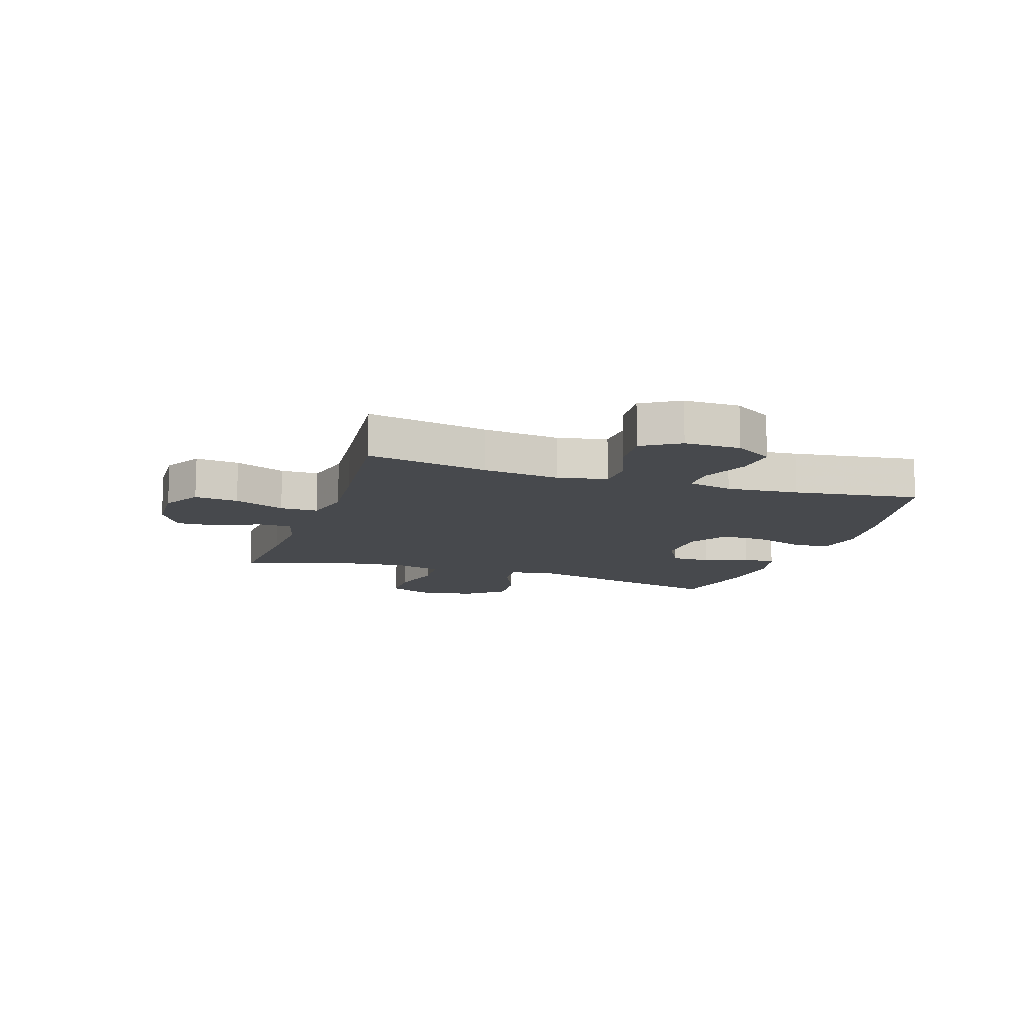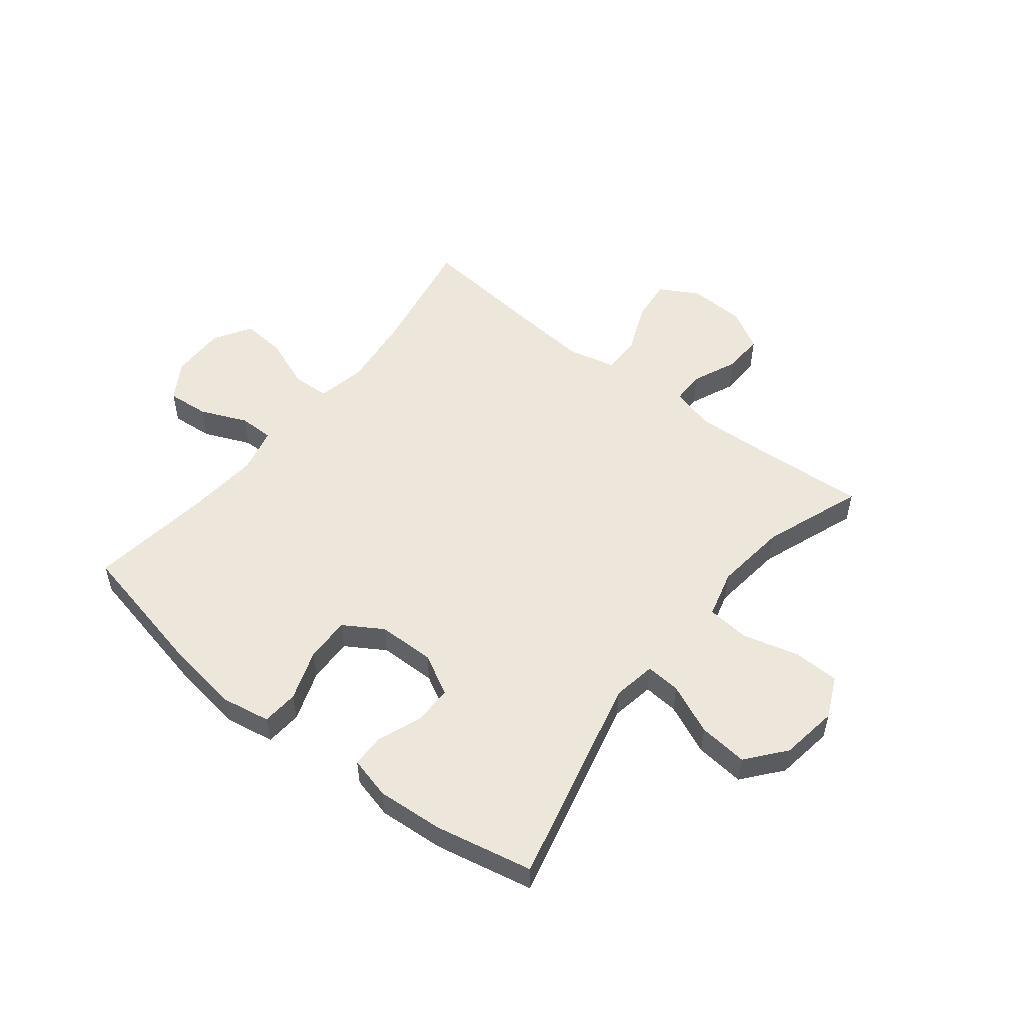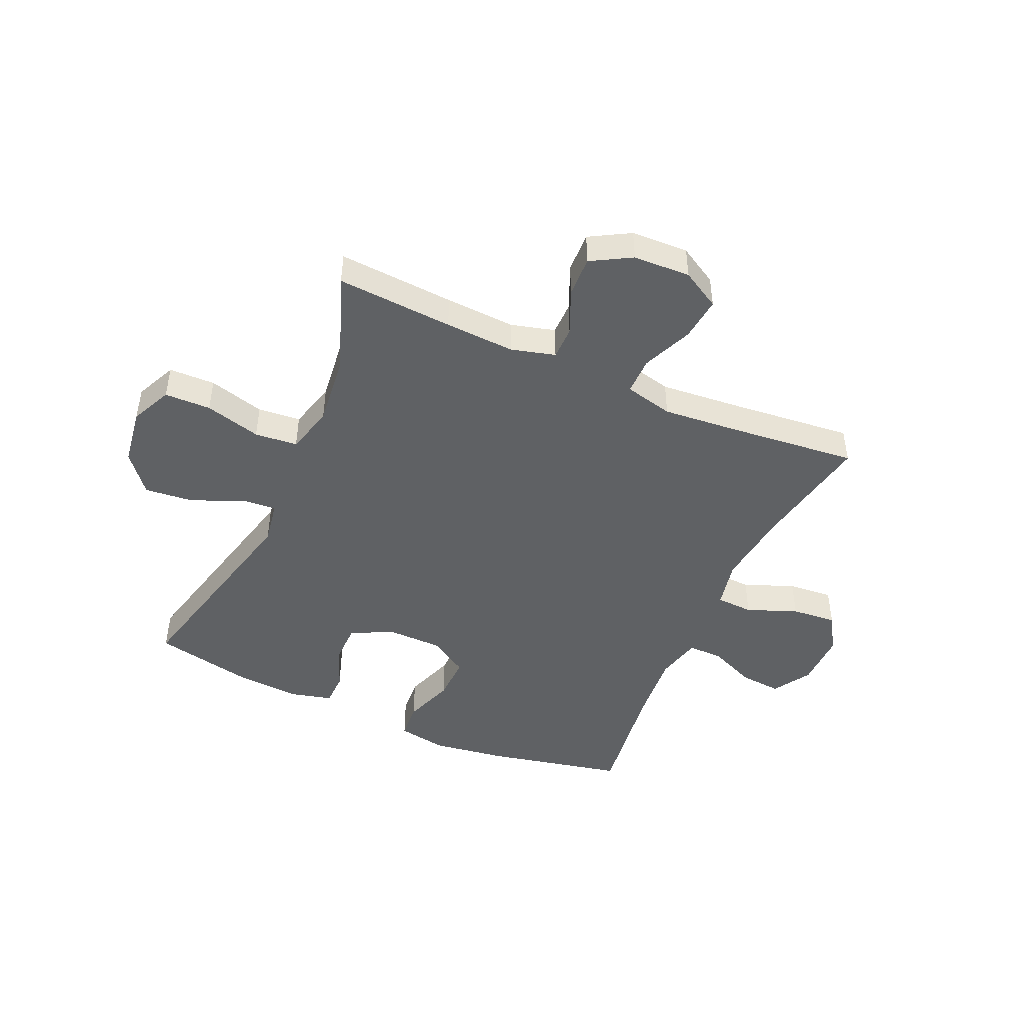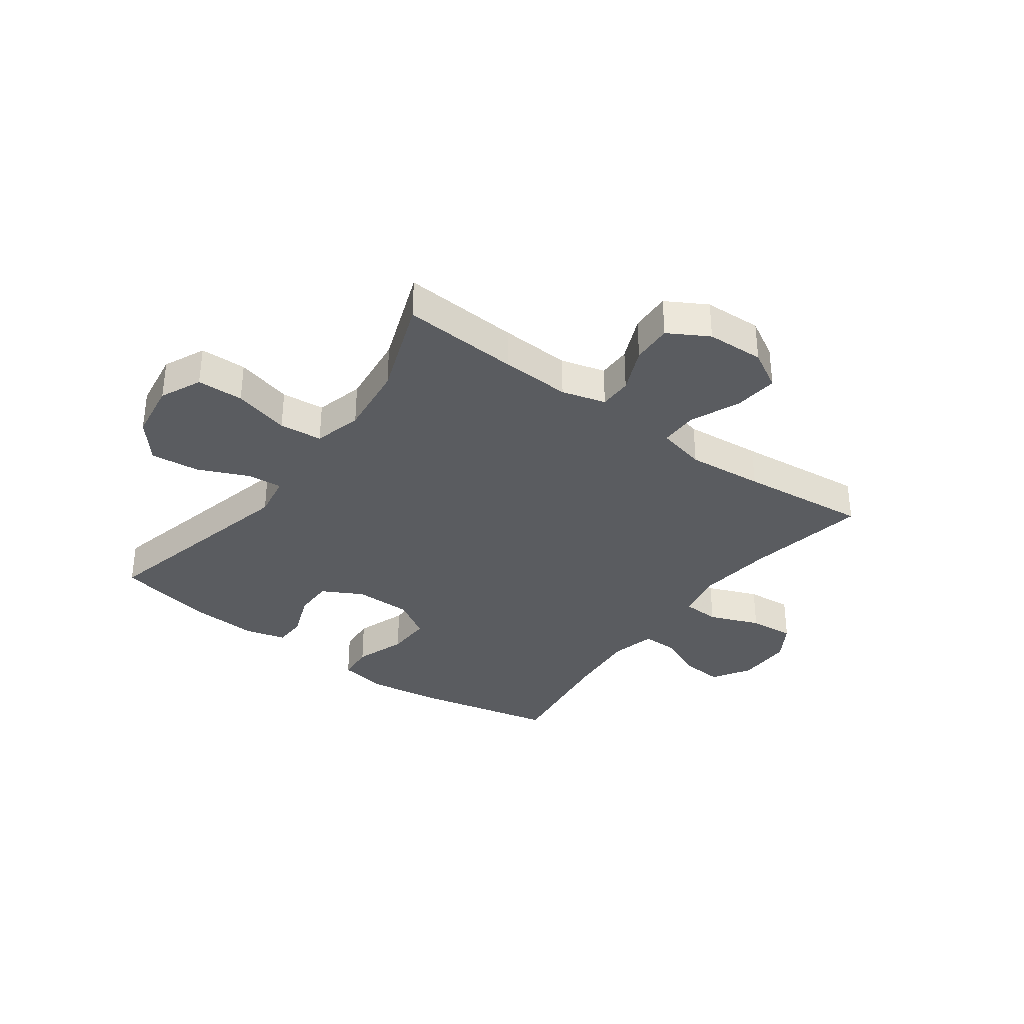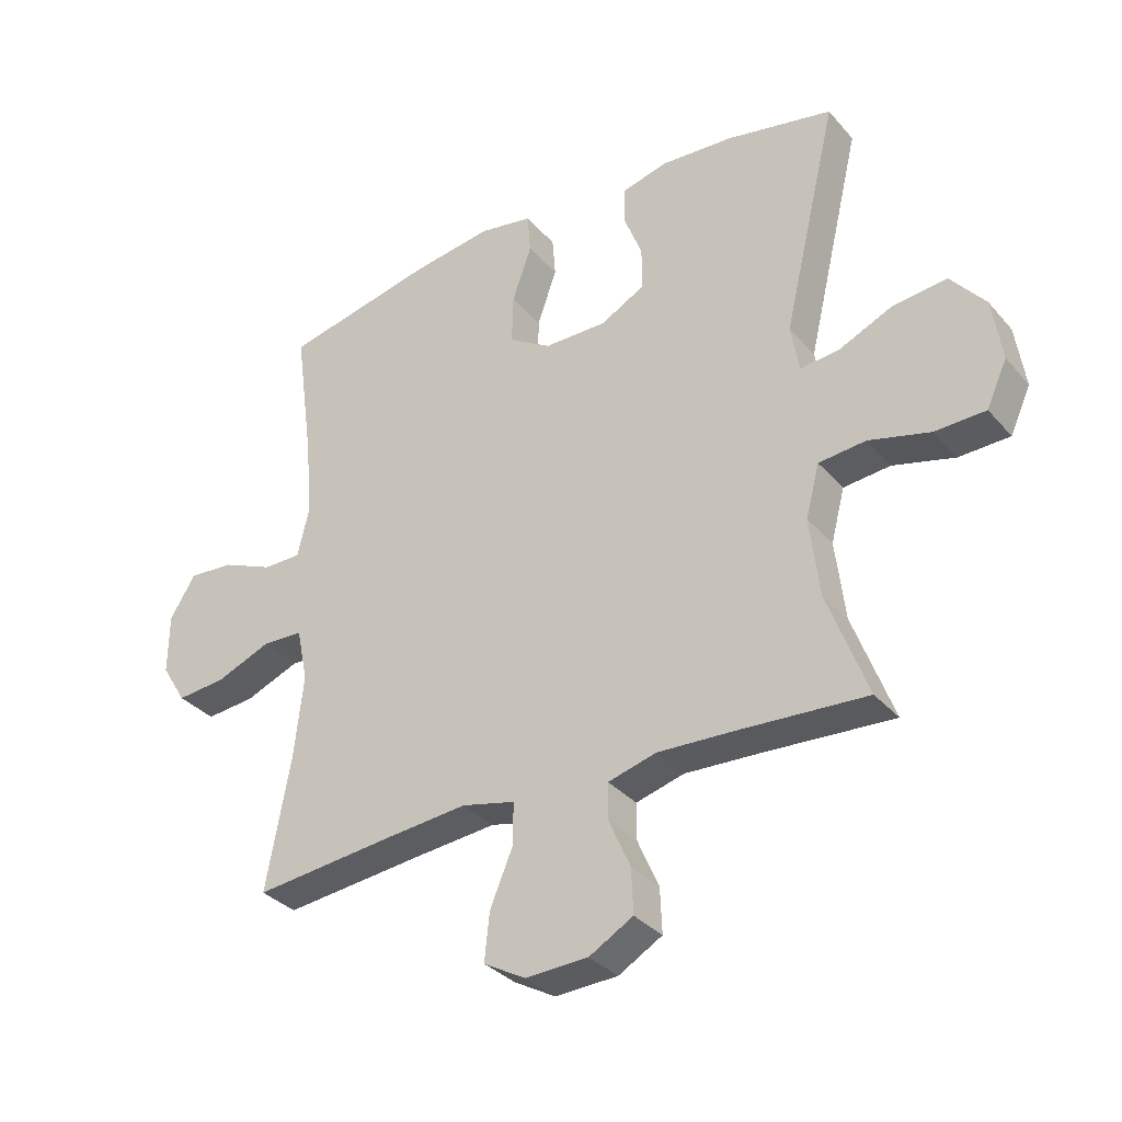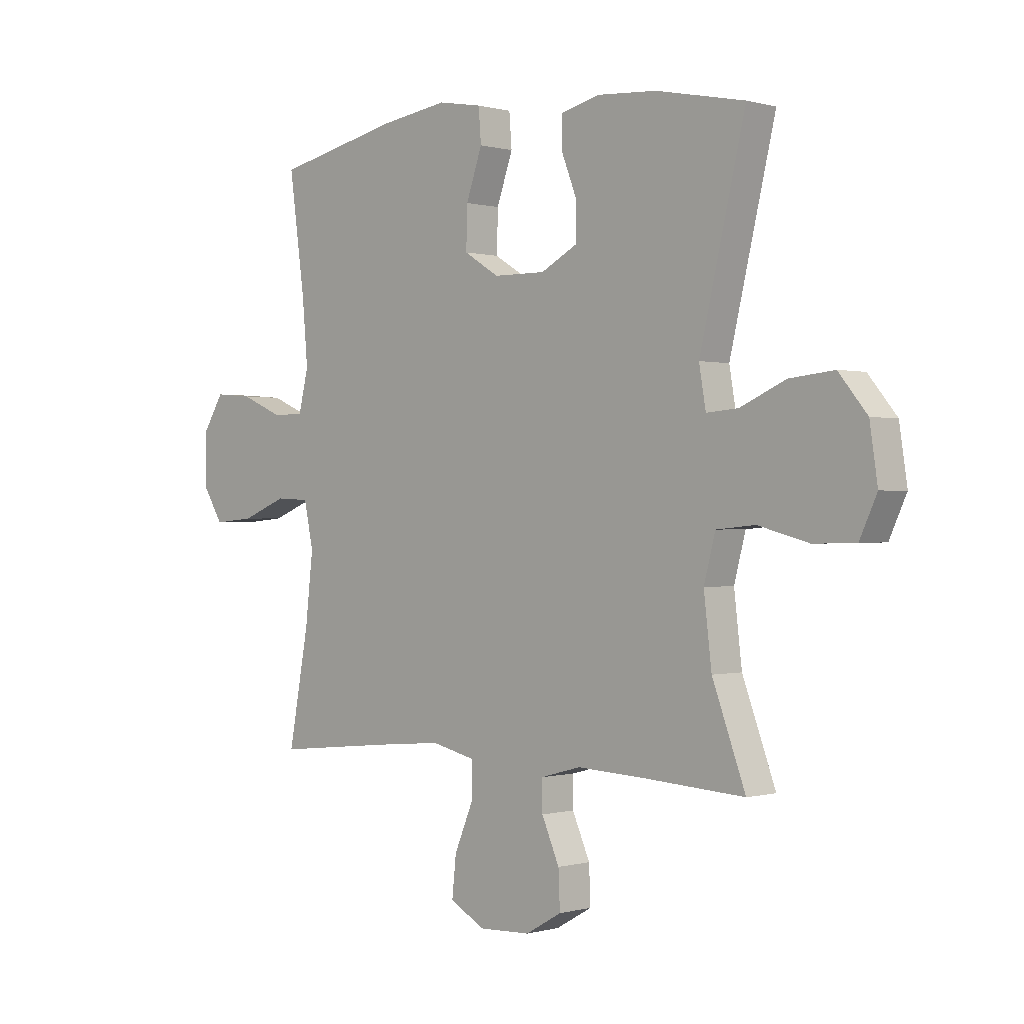
<metadata>
{"format":"obj","ext":"obj","renderer":"f3d","projection":"perspective","resolution":1024,"background":"white","views":[{"elev":-12.1,"azim":-108.2,"up":"+Y"},{"elev":52.9,"azim":38.2,"up":"+Y"},{"elev":-46.3,"azim":155.9,"up":"+Y"},{"elev":-34.4,"azim":143.8,"up":"+Y"},{"elev":-33.5,"azim":34.2,"up":"+Z"},{"elev":0.0,"azim":44.2,"up":"+Z"}]}
</metadata>
<code>
v -0.5 0.07 -0.5
v -0.461 0.07 -0.288
v -0.446 0.07 -0.155
v -0.464 0.07 -0.07
v -0.529 0.07 -0.067
v -0.617 0.07 -0.102
v -0.696 0.07 -0.109
v -0.736 0.07 -0.044
v -0.735 0.07 0.053
v -0.694 0.07 0.119
v -0.621 0.07 0.113
v -0.539 0.07 0.078
v -0.478 0.07 0.078
v -0.459 0.07 0.157
v -0.47 0.07 0.282
v -0.5 0.07 0.5
v -0.258 0.07 0.553
v -0.128 0.07 0.572
v -0.043 0.07 0.557
v -0.038 0.07 0.493
v -0.069 0.07 0.404
v -0.071 0.07 0.325
v -0.003 0.07 0.283
v 0.097 0.07 0.282
v 0.168 0.07 0.32
v 0.168 0.07 0.389
v 0.138 0.07 0.466
v 0.139 0.07 0.524
v 0.213 0.07 0.543
v 0.329 0.07 0.535
v 0.5 0.07 0.5
v 0.412 0.07 0.13
v 0.425 0.07 0.054
v 0.486 0.07 0.059
v 0.574 0.07 0.098
v 0.66 0.07 0.107
v 0.715 0.07 0.04
v 0.73 0.07 -0.061
v 0.697 0.07 -0.133
v 0.616 0.07 -0.135
v 0.518 0.07 -0.109
v 0.443 0.07 -0.116
v 0.421 0.07 -0.2
v 0.436 0.07 -0.327
v 0.5 0.07 -0.5
v 0.296 0.07 -0.487
v 0.174 0.07 -0.481
v 0.097 0.07 -0.502
v 0.097 0.07 -0.56
v 0.131 0.07 -0.638
v 0.134 0.07 -0.709
v 0.064 0.07 -0.749
v -0.036 0.07 -0.753
v -0.103 0.07 -0.715
v -0.095 0.07 -0.639
v -0.058 0.07 -0.551
v -0.058 0.07 -0.485
v -0.143 0.07 -0.465
v -0.276 0.07 -0.477
v -0.5 0 -0.5
v -0.461 0 -0.288
v -0.446 0 -0.155
v -0.464 0 -0.07
v -0.529 0 -0.067
v -0.617 0 -0.102
v -0.696 0 -0.109
v -0.736 0 -0.044
v -0.735 0 0.053
v -0.694 0 0.119
v -0.621 0 0.113
v -0.539 0 0.078
v -0.478 0 0.078
v -0.459 0 0.157
v -0.47 0 0.282
v -0.5 0 0.5
v -0.258 0 0.553
v -0.128 0 0.572
v -0.043 0 0.557
v -0.038 0 0.493
v -0.069 0 0.404
v -0.071 0 0.325
v -0.003 0 0.283
v 0.097 0 0.282
v 0.168 0 0.32
v 0.168 0 0.389
v 0.138 0 0.466
v 0.139 0 0.524
v 0.213 0 0.543
v 0.329 0 0.535
v 0.5 0 0.5
v 0.412 0 0.13
v 0.425 0 0.054
v 0.486 0 0.059
v 0.574 0 0.098
v 0.66 0 0.107
v 0.715 0 0.04
v 0.73 0 -0.061
v 0.697 0 -0.133
v 0.616 0 -0.135
v 0.518 0 -0.109
v 0.443 0 -0.116
v 0.421 0 -0.2
v 0.436 0 -0.327
v 0.5 0 -0.5
v 0.296 0 -0.487
v 0.174 0 -0.481
v 0.097 0 -0.502
v 0.097 0 -0.56
v 0.131 0 -0.638
v 0.134 0 -0.709
v 0.064 0 -0.749
v -0.036 0 -0.753
v -0.103 0 -0.715
v -0.095 0 -0.639
v -0.058 0 -0.551
v -0.058 0 -0.485
v -0.143 0 -0.465
v -0.276 0 -0.477
f 53 54 55 56
f 53 56 57
f 52 53 57
f 49 50 51 52
f 48 49 52 57
f 47 48 57 58
f 44 45 46
f 43 44 46 47
f 42 43 47 58
f 38 39 40 41
f 38 41 42
f 37 38 42
f 34 35 36 37
f 33 34 37 42
f 32 33 42 58
f 26 27 28 29
f 25 26 29 30
f 18 19 20 21
f 18 21 22
f 15 16 17 18
f 14 15 18 22
f 13 14 22 23
f 9 10 11 12
f 9 12 13
f 8 9 13
f 5 6 7 8
f 4 5 8 13
f 3 4 13 23
f 59 1 2
f 25 30 31 32
f 24 25 32 58
f 23 24 58 59
f 2 3 23 59
f 115 114 113 112
f 116 115 112
f 116 112 111
f 111 110 109 108
f 116 111 108 107
f 117 116 107 106
f 105 104 103
f 106 105 103 102
f 117 106 102 101
f 100 99 98 97
f 101 100 97
f 101 97 96
f 96 95 94 93
f 101 96 93 92
f 117 101 92 91
f 88 87 86 85
f 89 88 85 84
f 80 79 78 77
f 81 80 77
f 77 76 75 74
f 81 77 74 73
f 82 81 73 72
f 71 70 69 68
f 72 71 68
f 72 68 67
f 67 66 65 64
f 72 67 64 63
f 82 72 63 62
f 61 60 118
f 91 90 89 84
f 117 91 84 83
f 118 117 83 82
f 118 82 62 61
f 1 60 61 2
f 2 61 62 3
f 3 62 63 4
f 4 63 64 5
f 5 64 65 6
f 6 65 66 7
f 7 66 67 8
f 8 67 68 9
f 9 68 69 10
f 10 69 70 11
f 11 70 71 12
f 12 71 72 13
f 13 72 73 14
f 14 73 74 15
f 15 74 75 16
f 16 75 76 17
f 17 76 77 18
f 18 77 78 19
f 19 78 79 20
f 20 79 80 21
f 21 80 81 22
f 22 81 82 23
f 23 82 83 24
f 24 83 84 25
f 25 84 85 26
f 26 85 86 27
f 27 86 87 28
f 28 87 88 29
f 29 88 89 30
f 30 89 90 31
f 31 90 91 32
f 32 91 92 33
f 33 92 93 34
f 34 93 94 35
f 35 94 95 36
f 36 95 96 37
f 37 96 97 38
f 38 97 98 39
f 39 98 99 40
f 40 99 100 41
f 41 100 101 42
f 42 101 102 43
f 43 102 103 44
f 44 103 104 45
f 45 104 105 46
f 46 105 106 47
f 47 106 107 48
f 48 107 108 49
f 49 108 109 50
f 50 109 110 51
f 51 110 111 52
f 52 111 112 53
f 53 112 113 54
f 54 113 114 55
f 55 114 115 56
f 56 115 116 57
f 57 116 117 58
f 58 117 118 59
f 59 118 60 1

</code>
